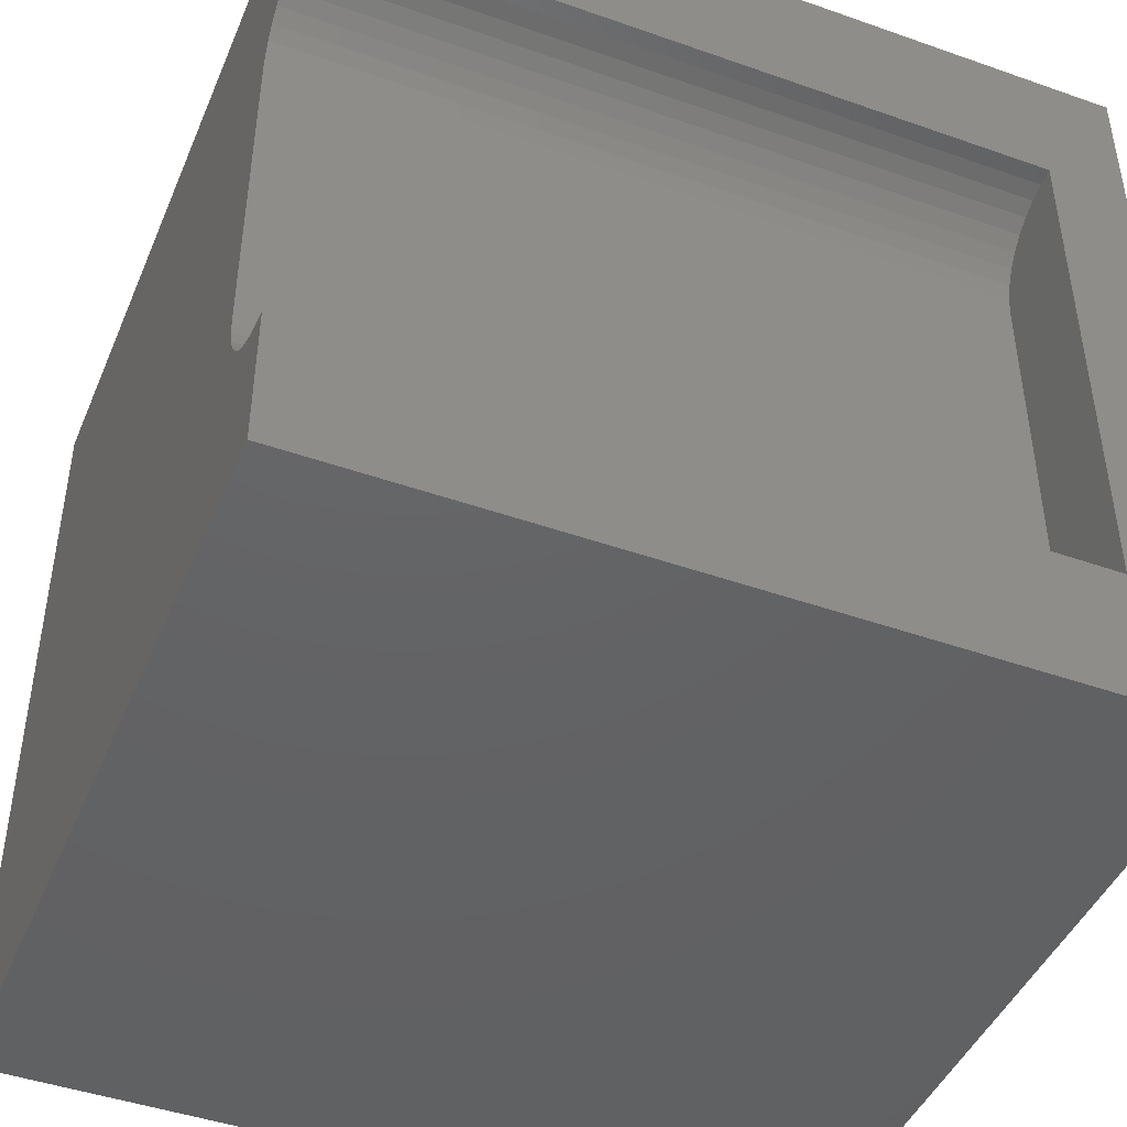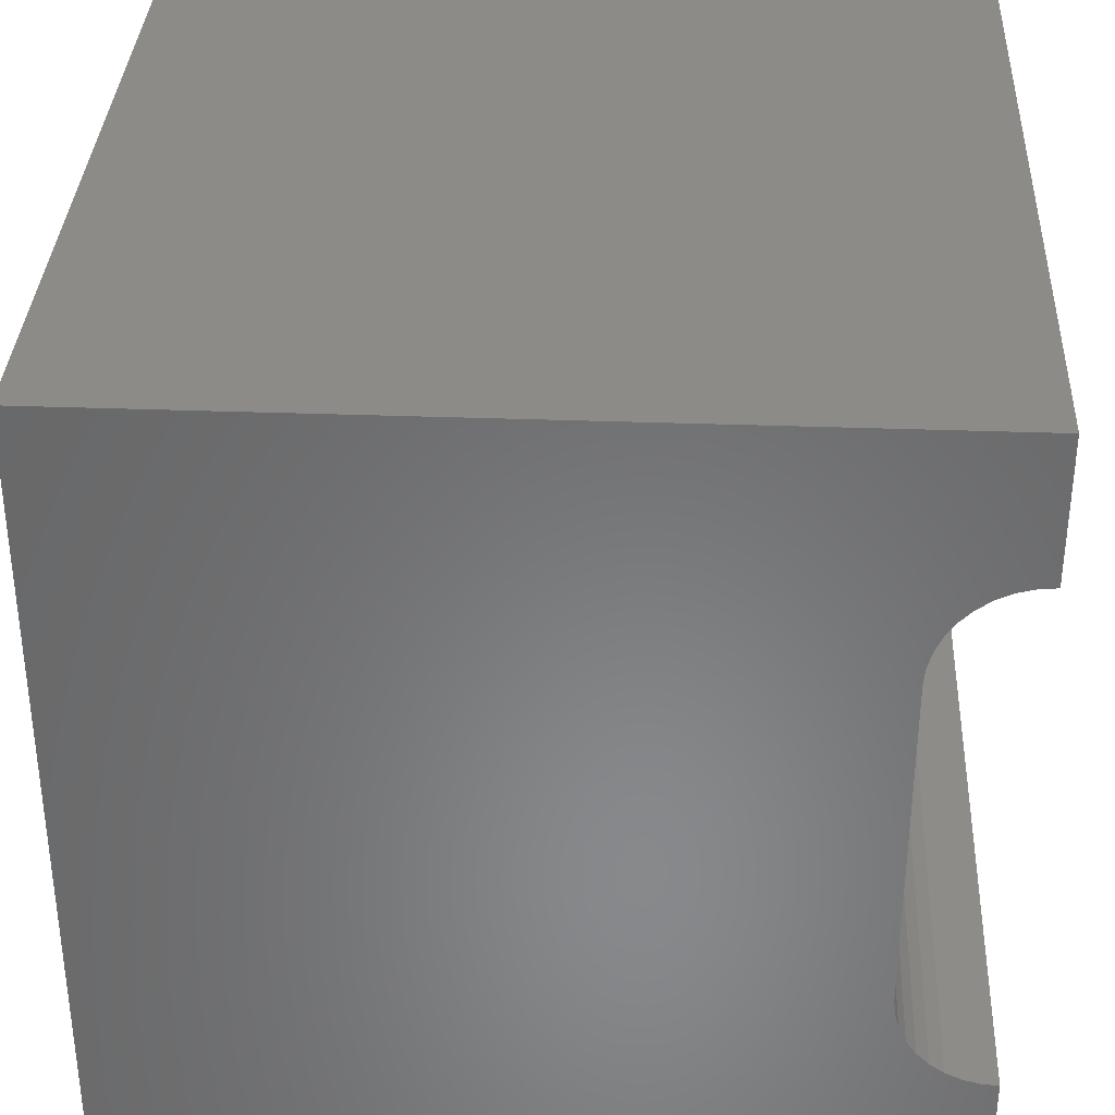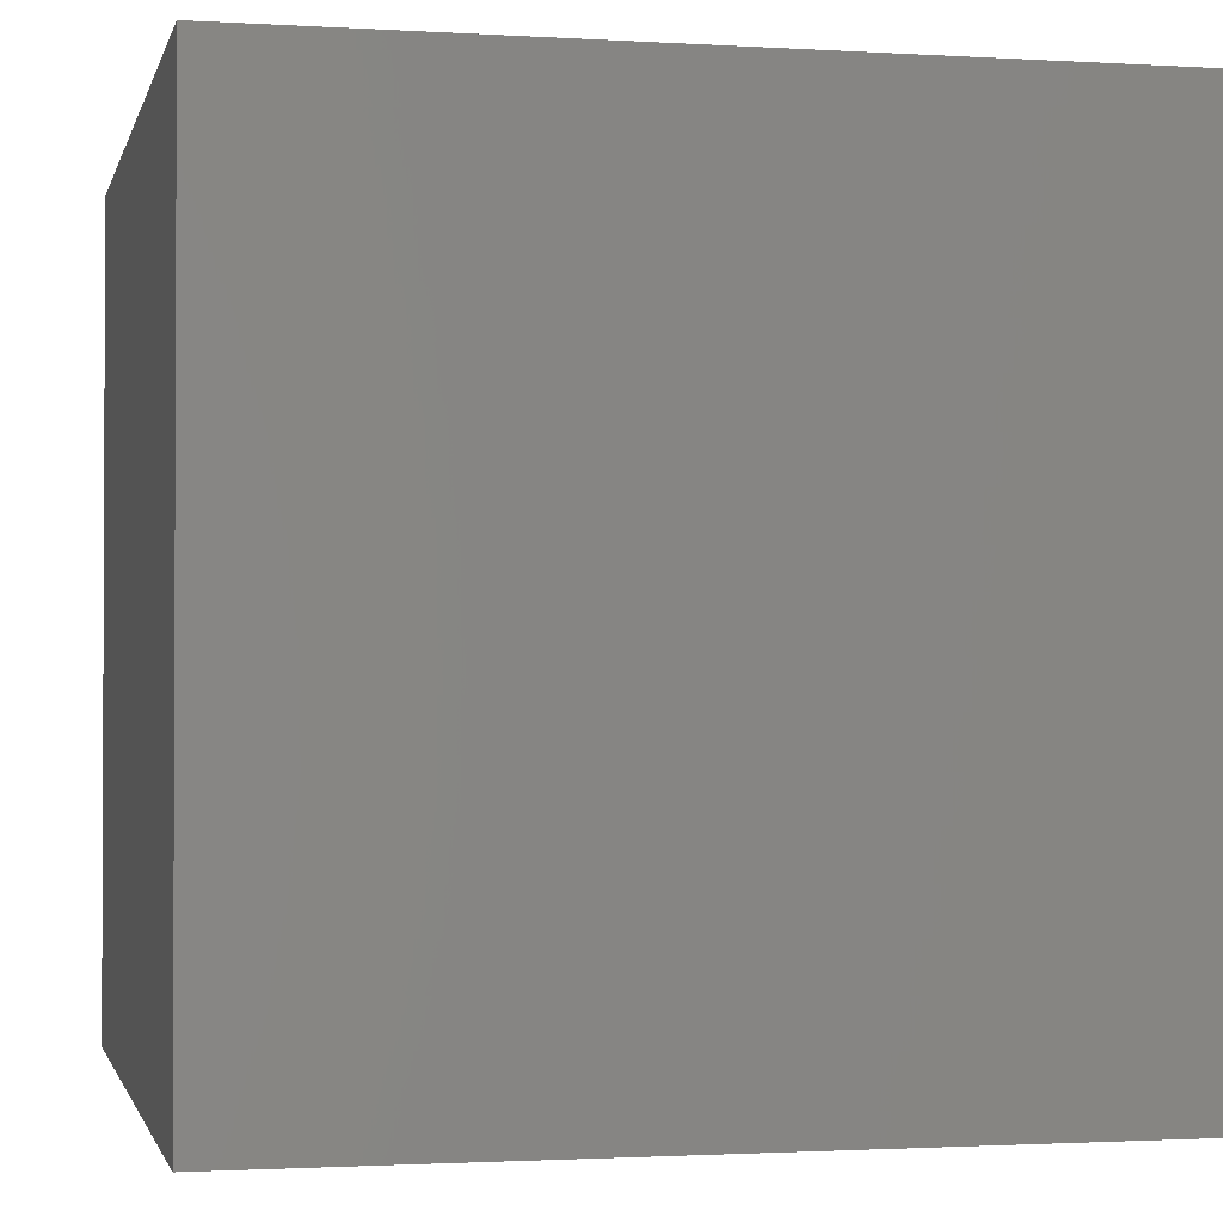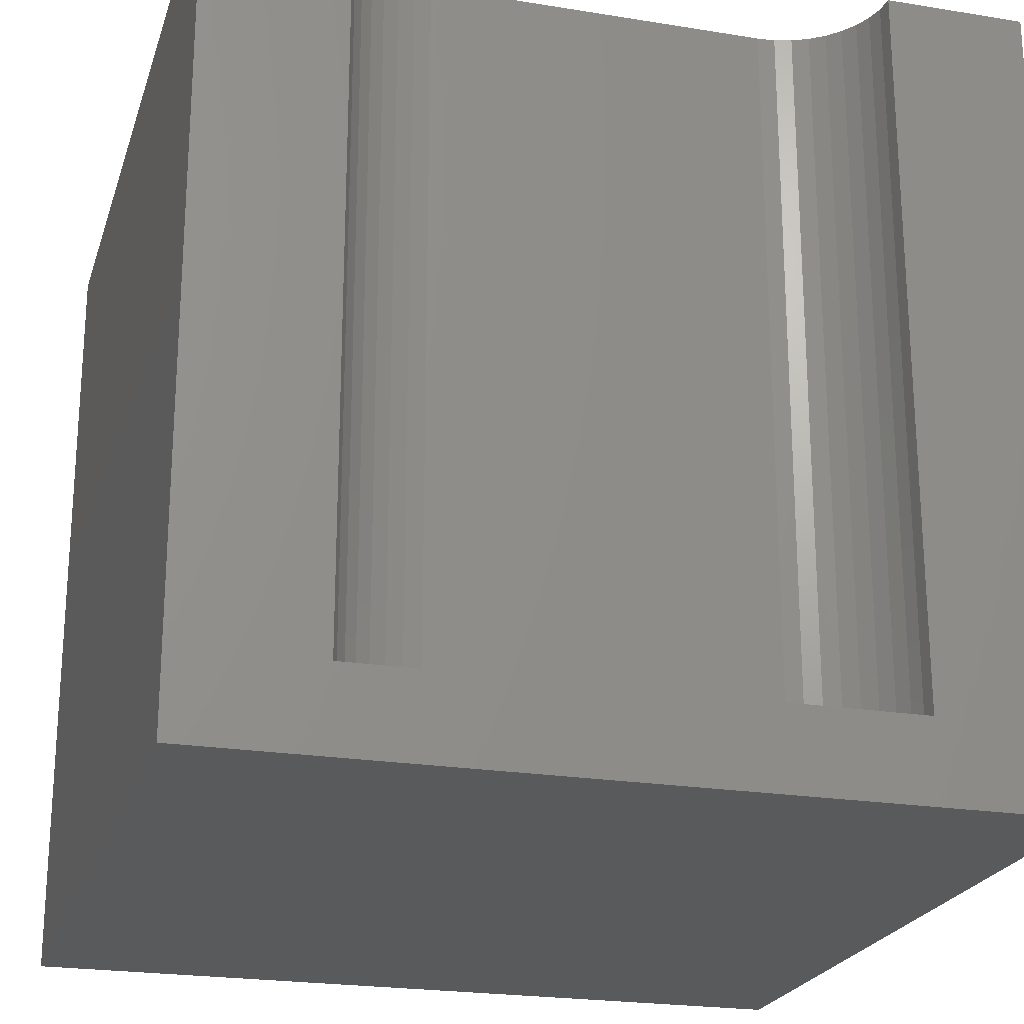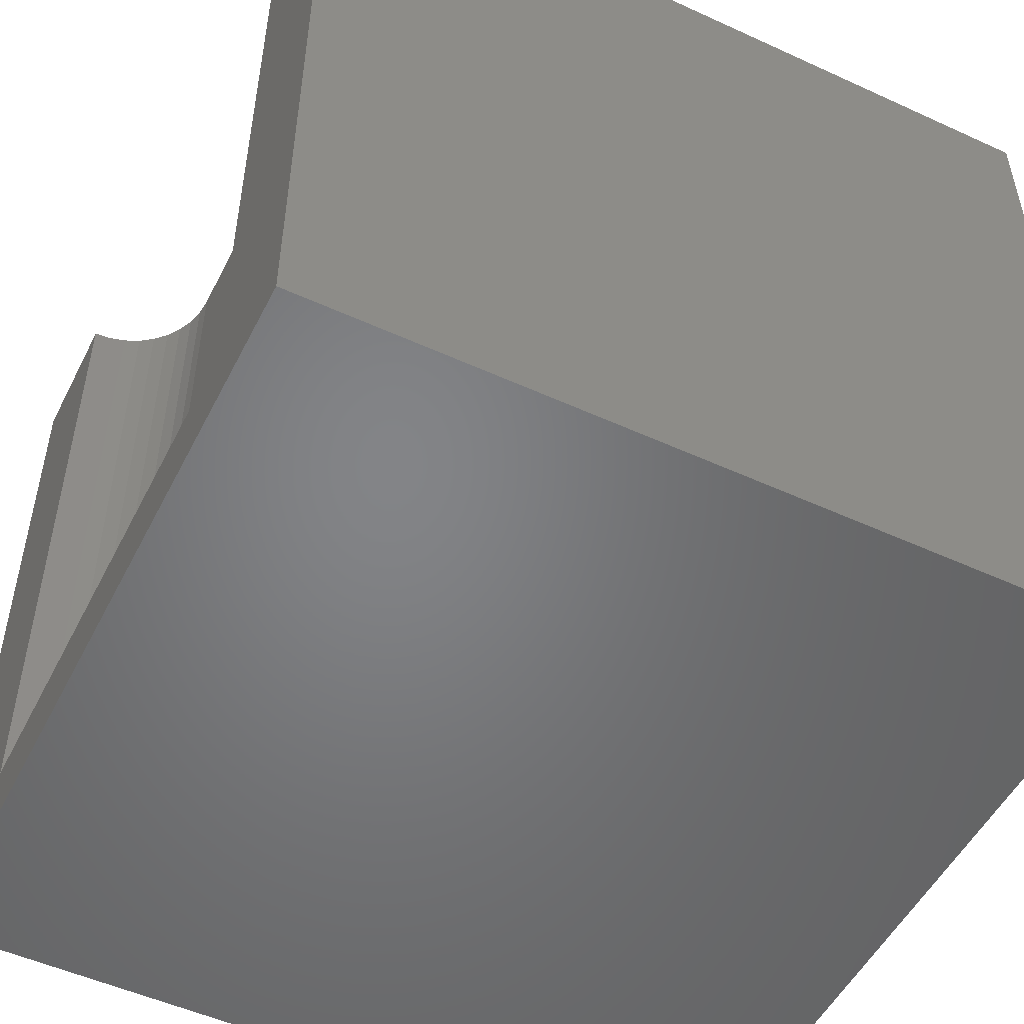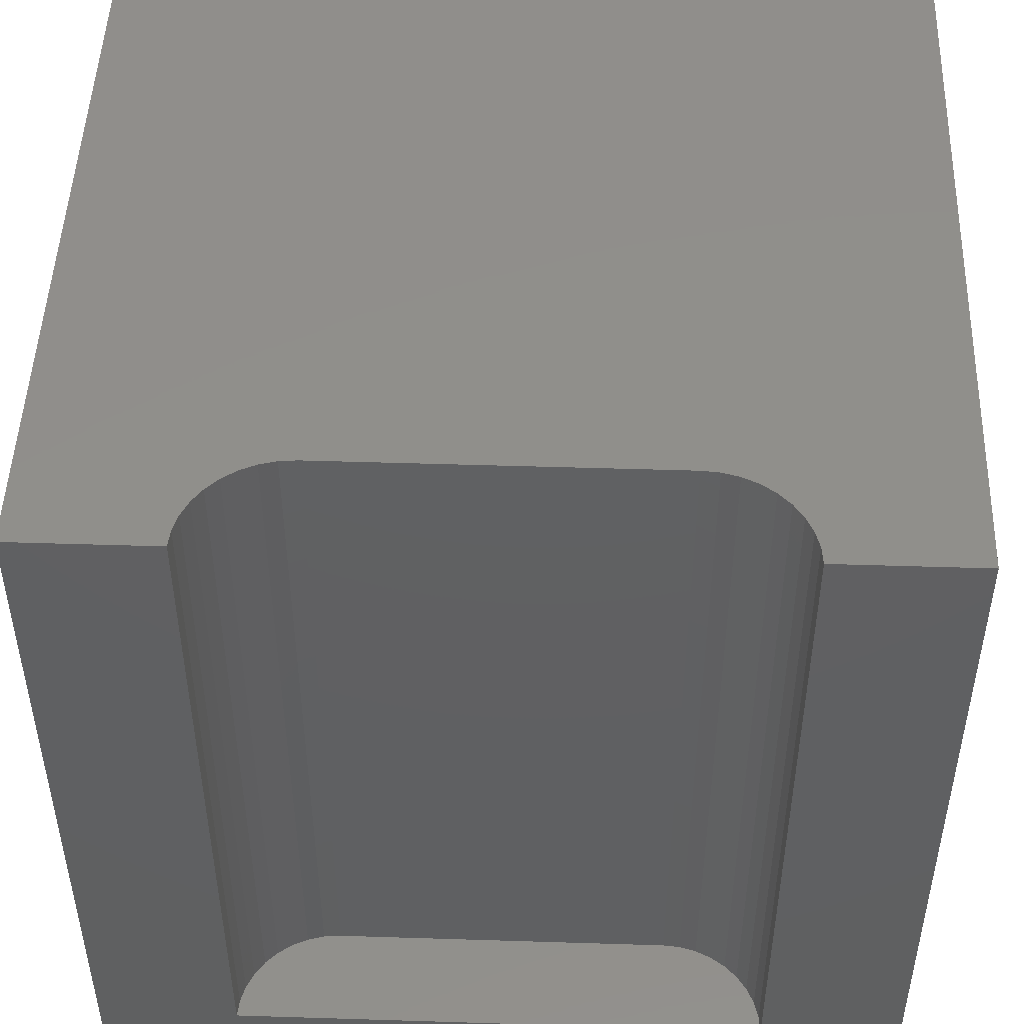
<metadata>
{"format":"stl","ext":"stl","renderer":"f3d","projection":"perspective","resolution":1024,"background":"white","views":[{"elev":-45.0,"azim":67.8,"up":"+Y"},{"elev":34.7,"azim":2.8,"up":"+Y"},{"elev":-1.5,"azim":-12.6,"up":"+Z"},{"elev":-22.6,"azim":74.3,"up":"+Z"},{"elev":-51.7,"azim":153.6,"up":"+Z"},{"elev":48.5,"azim":92.0,"up":"+Z"}]}
</metadata>
<code>
# stl→obj: 48 verts, 92 faces
v 0 10 10
v 0 10 0
v 0 0 10
v 0 0 0
v 9.79 8.254 10
v 10 8.273 10
v 10 10 10
v 10 0 10
v 10 1.727 10
v 9.79 1.746 10
v 9.073 7.84 10
v 9.222 7.989 10
v 9.586 8.2 10
v 9.222 2.011 10
v 9.395 1.89 10
v 9.586 1.8 10
v 9.395 8.11 10
v 9.073 2.16 10
v 8.952 2.332 10
v 8.863 2.524 10
v 8.808 7.273 10
v 8.863 7.476 10
v 8.952 7.668 10
v 8.808 2.727 10
v 8.79 2.937 10
v 8.79 7.063 10
v 10 1.727 1.008
v 10 0 0
v 10 8.273 1.008
v 10 10 0
v 8.79 2.937 1.008
v 8.808 2.727 1.008
v 8.863 2.524 1.008
v 8.952 2.332 1.008
v 9.073 2.16 1.008
v 9.222 2.011 1.008
v 9.395 1.89 1.008
v 9.586 1.8 1.008
v 9.79 1.746 1.008
v 9.79 8.254 1.008
v 9.586 8.2 1.008
v 9.395 8.11 1.008
v 9.222 7.989 1.008
v 9.073 7.84 1.008
v 8.952 7.668 1.008
v 8.863 7.476 1.008
v 8.808 7.273 1.008
v 8.79 7.063 1.008
f 1 2 3
f 3 2 4
f 5 6 7
f 8 9 10
f 11 12 1
f 5 7 13
f 14 3 15
f 15 3 8
f 15 8 16
f 16 8 10
f 1 12 7
f 7 12 17
f 7 17 13
f 14 18 3
f 3 18 19
f 3 19 20
f 21 22 1
f 1 22 23
f 1 23 11
f 20 24 3
f 3 24 25
f 3 25 1
f 1 25 26
f 1 26 21
f 9 8 27
f 27 8 28
f 27 28 29
f 29 28 30
f 29 30 6
f 6 30 7
f 2 30 4
f 4 30 28
f 7 30 1
f 1 30 2
f 28 8 4
f 4 8 3
f 31 25 24
f 31 24 32
f 32 24 20
f 32 20 33
f 33 20 19
f 33 19 34
f 34 19 18
f 34 18 35
f 35 18 14
f 35 14 36
f 36 14 15
f 36 15 37
f 37 15 16
f 37 16 38
f 38 16 10
f 38 10 39
f 39 10 9
f 39 9 27
f 29 6 5
f 29 5 40
f 40 5 13
f 40 13 41
f 41 13 17
f 41 17 42
f 42 17 12
f 42 12 43
f 43 12 11
f 43 11 44
f 44 11 23
f 44 23 45
f 45 23 22
f 45 22 46
f 46 22 21
f 46 21 47
f 47 21 26
f 47 26 48
f 32 33 27
f 40 41 44
f 44 41 42
f 44 42 43
f 40 44 29
f 29 44 45
f 29 45 46
f 46 47 29
f 29 47 48
f 29 48 27
f 27 48 31
f 27 31 32
f 34 35 36
f 36 37 34
f 34 37 38
f 34 38 33
f 33 38 39
f 33 39 27
f 31 48 25
f 25 48 26

</code>
